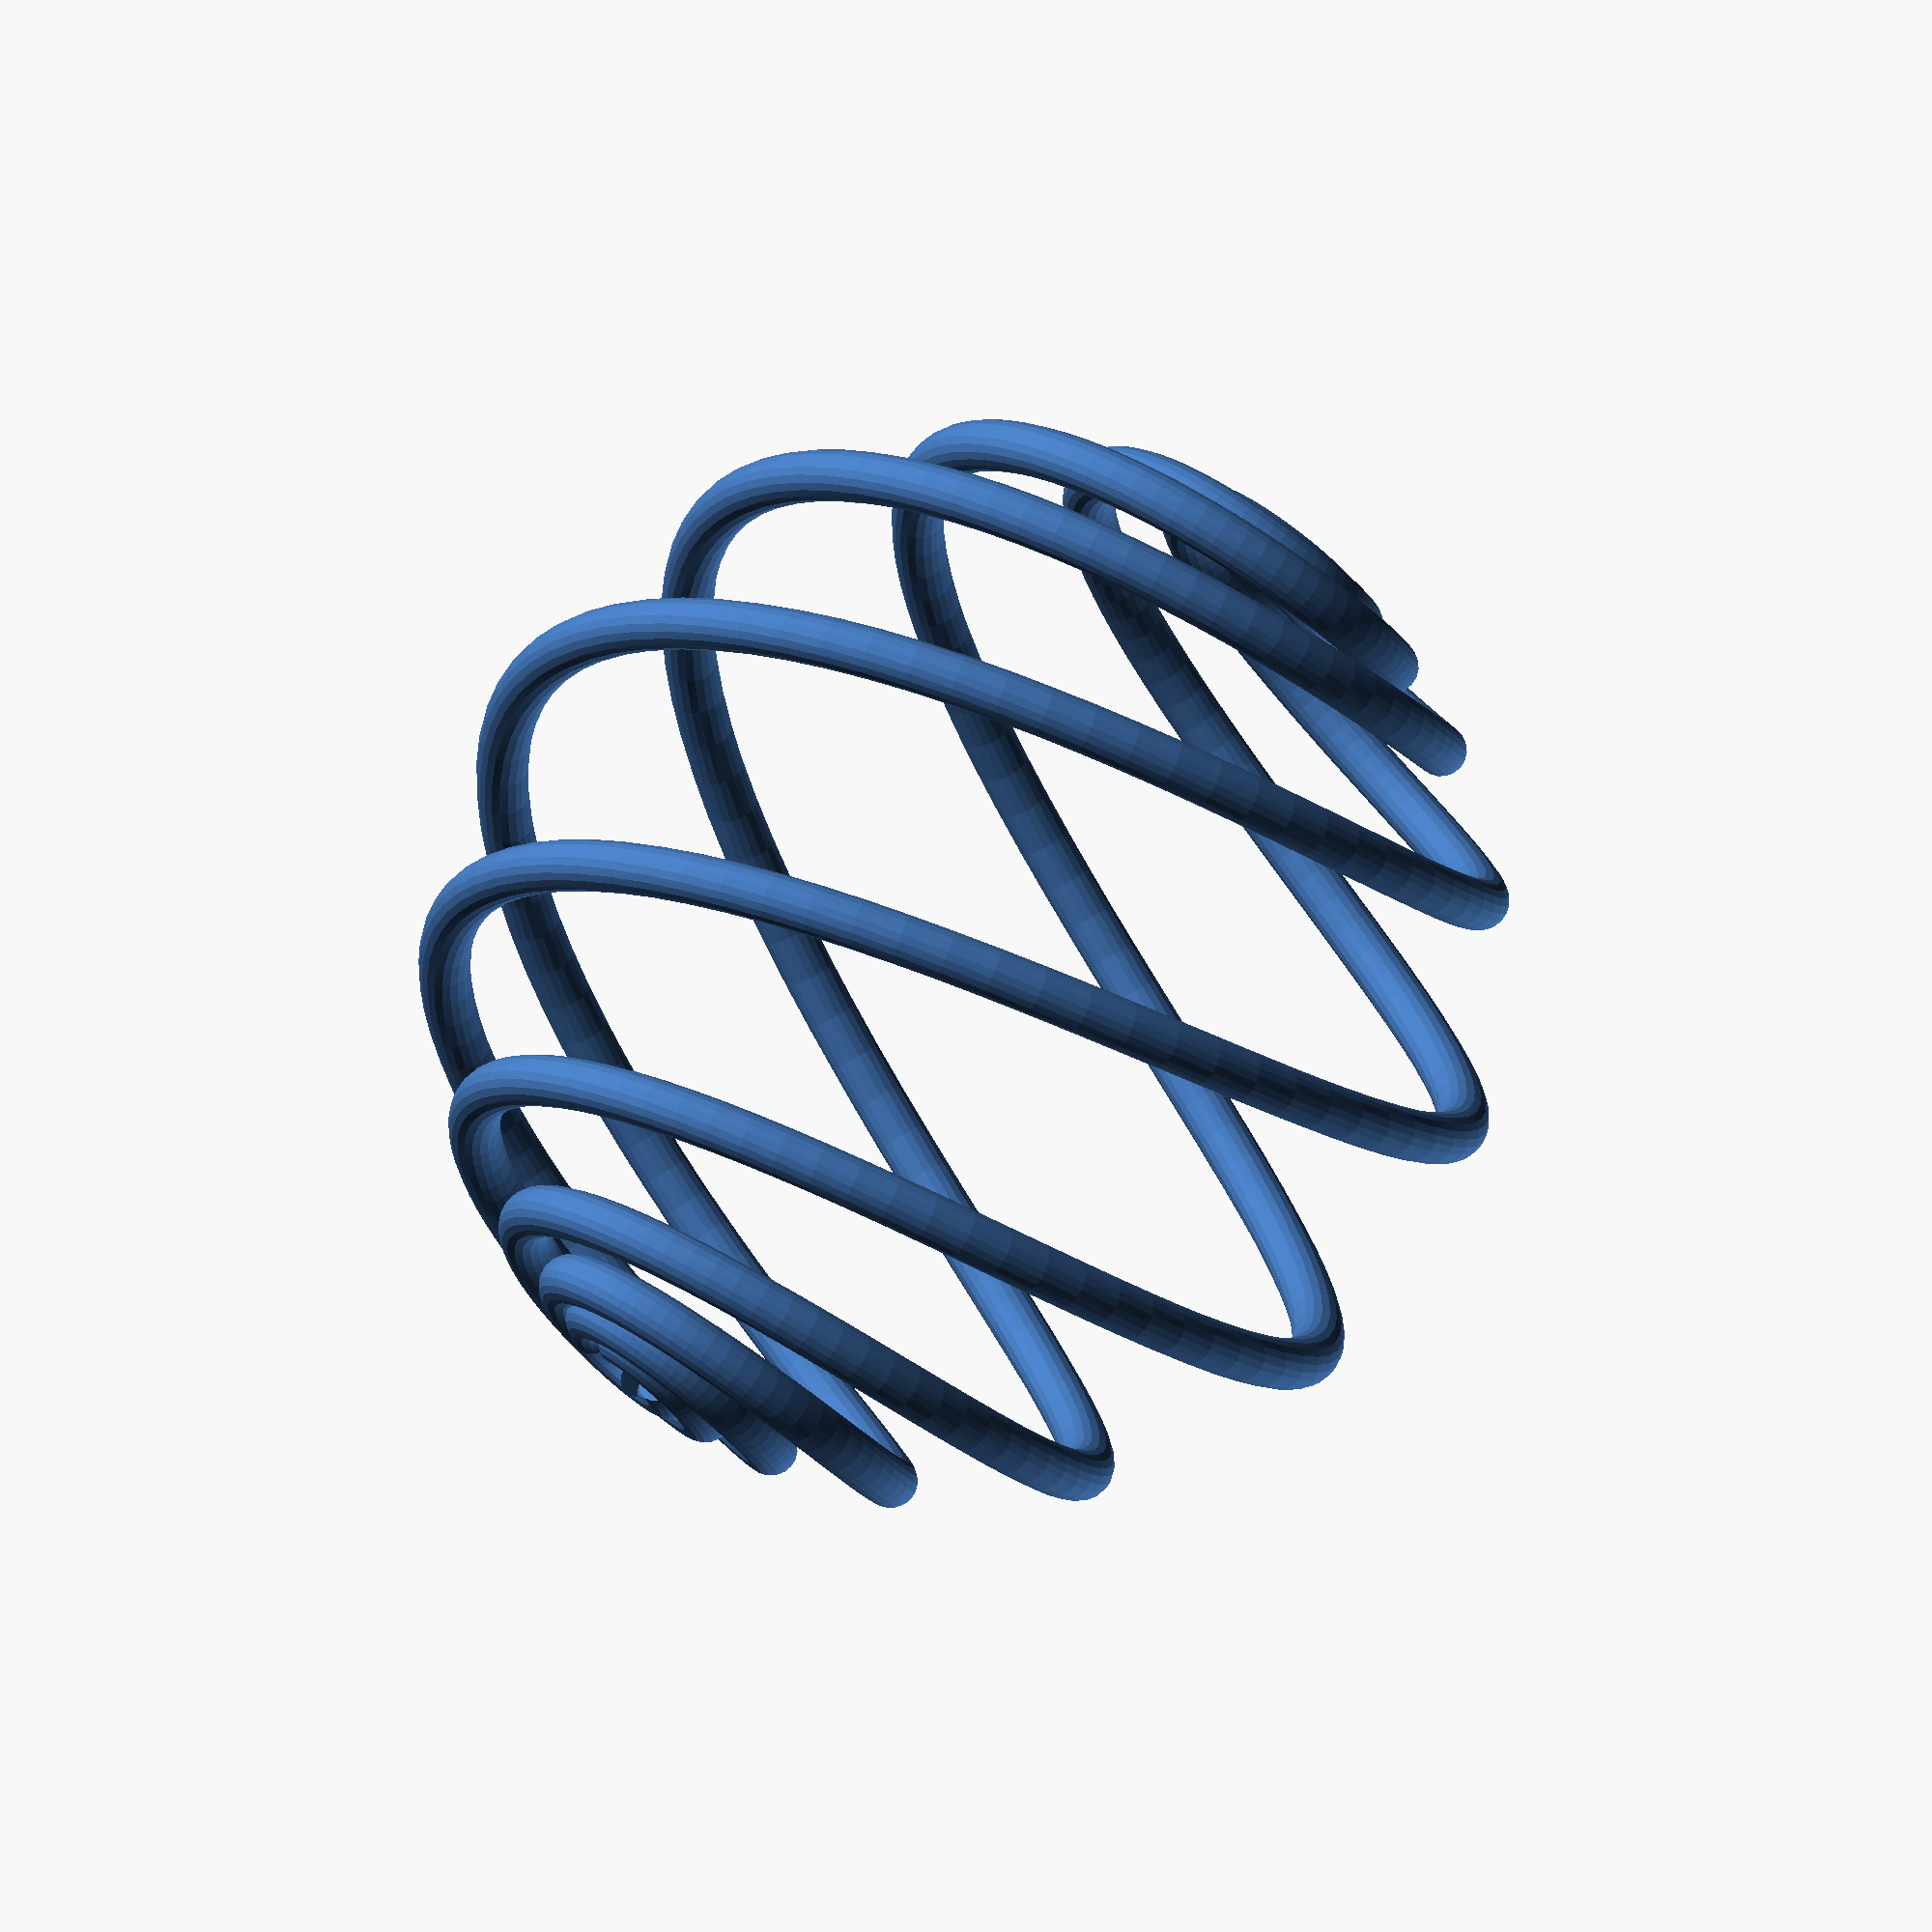
<openscad>
// loxodrome
// uses open tube code 
// orginal endless tube code by nop head
// requires openscad development snapshot 2014-01-14 e
//      http://www.openscad.org/downloads.html
// with concat enabled  in edit/preferences/features 

function m_translate(v) = [ [1, 0, 0, 0],
                            [0, 1, 0, 0],
                            [0, 0, 1, 0],
                            [v.x, v.y, v.z, 1  ] ];
                            
function m_rotate(v) =  [ [1,  0,         0,        0],
                          [0,  cos(v.x),  sin(v.x), 0],
                          [0, -sin(v.x),  cos(v.x), 0],
                          [0,  0,         0,        1] ]
                      * [ [ cos(v.y), 0,  -sin(v.y), 0],
                          [0,         1,  0,        0],
                          [ sin(v.y), 0,  cos(v.y), 0],
                          [0,         0,  0,        1] ]
                      * [ [ cos(v.z),  sin(v.z), 0, 0],
                          [-sin(v.z),  cos(v.z), 0, 0],
                          [ 0,         0,        1, 0],
                          [ 0,         0,        0, 1] ];
                            
function vec3(v) = [v.x, v.y, v.z];
function transform(v, m)  = vec3([v.x, v.y, v.z, 1] * m);
                            
function orientate(p0, p) = 
                  m_rotate([0, atan2(sqrt(pow(p[0], 2) + pow(p[1], 2)), p[2]), 0]) 
                * m_rotate([0, 0, atan2(p[1], p[0])]) 
                * m_translate(p0);

function circle_points(r = 1, a = 0) = 
    a < 360
       ? concat([[r * sin(a),  r * cos(a),0]], circle_points(r, a + 360 / $fn)) 
       : [] ;

function loop_points(step, end , t = 0) = 
    t <= end 
       ? concat([f(t)], loop_points(step, end, t + step)) 
       : [] ;

function transform_points(list, matrix, i = 0) = 
    i < len(list) 
       ? concat([ transform(list[i], matrix) ], transform_points(list, matrix, i + 1))
       : [];

function tube_points(loop_points, section_points, i=0) =
    i < len(loop_points)-1
       ? concat(
          transform_points(
             section_points,
             orientate(loop_points[i],(loop_points[i + 1]- loop_points[i])/2)),
          tube_points(loop_points,section_points, i + 1))
       : []
;
function tube_faces(facets, s, i = 0) =
     i < facets  
       ?  concat([[s * facets + i, 
                   s * facets + (i + 1) % facets, 
                  (s + 1) * facets + (i + 1) % facets, 
                  (s + 1) * facets + i]
                ], 
                tube_faces(facets, s, i + 1))
      : [];
          
function tube_end(facets, s, i = 0) =
     i < facets  
       ?  concat( [s * facets + i], tube_end(facets, s, i+1))
       : [];  
 
                                       
function loop_faces(segs,facets, j = 0) = 
     j < segs
        ? concat(tube_faces(facets,  j), loop_faces(segs, facets, j + 1)) 
        : [];

function loop_all_faces(segs,facets) =
     concat (
          [reverse(tube_end(facets,0))],  // reverse direction for this face
          loop_faces(segs,facets), 
          [tube_end(facets,segs)]);

function reverse_r(v,n) =
      n == 0 
        ? [v[0]]
        : concat([v[n]],reverse_r(v,n-1))
;
function reverse(v) = reverse_r(v, len(v)-1);

e = 2.718281828;
pi = 3.14159;
rad = 2 * pi / 360;

function sinh(x) = (1 - exp( -2 * x) )/ (2 * exp(-x));
function cosh(x) = (1 + exp( -2 * x)) / (2 * exp(-x));
function tanh(x) = sinh(x) / cosh(x);
function cot(x) = 1 / tan(x);

/*
for ( x = [ -e: 0.1: e])
    echo (x, sinh(x), cosh(x), tanh(x));
*/

function  m(beta,long,long0) = cot(beta) * ( long - long0) * rad;

function lox (t,beta,long0) =
    [ cos(t) / cosh(m(beta,t,long0)),
      sin(t) / cosh(m(beta,t,long0)),
      tanh(m(beta,t,long0))
    ];

function f(t) =  [0,r *sin(t), r * cos(t)  ];

function loop_points(step, end, t = 0, beta,long0, r ) = 
    t <= end 
       ? concat(r*[lox(t,beta,long0)], loop_points(step, end, t + step, beta,long0, r )) 
       : [] ;

step=10;
r=10;
thickness=0.5;
long0 = 0;

section_points = circle_points(thickness, $fn=20);  // some values will break the polyhedron
// echo(section_points);
translate([0,0,r + thickness])
for (a= [0:90:270]) {
 rotate([0,0,a])
 assign(loop_points = loop_points(5, 500, -500, 70 ,long0, r))
// echo(loop_points);
 assign(tube_points = tube_points(loop_points,section_points),
// echo(tube_points);
       faces = loop_all_faces(len(loop_points)-2, len(section_points)))
// echo(faces);
       polyhedron(points = tube_points, faces = faces);
}

</openscad>
<views>
elev=281.2 azim=60.1 roll=220.2 proj=o view=solid
</views>
